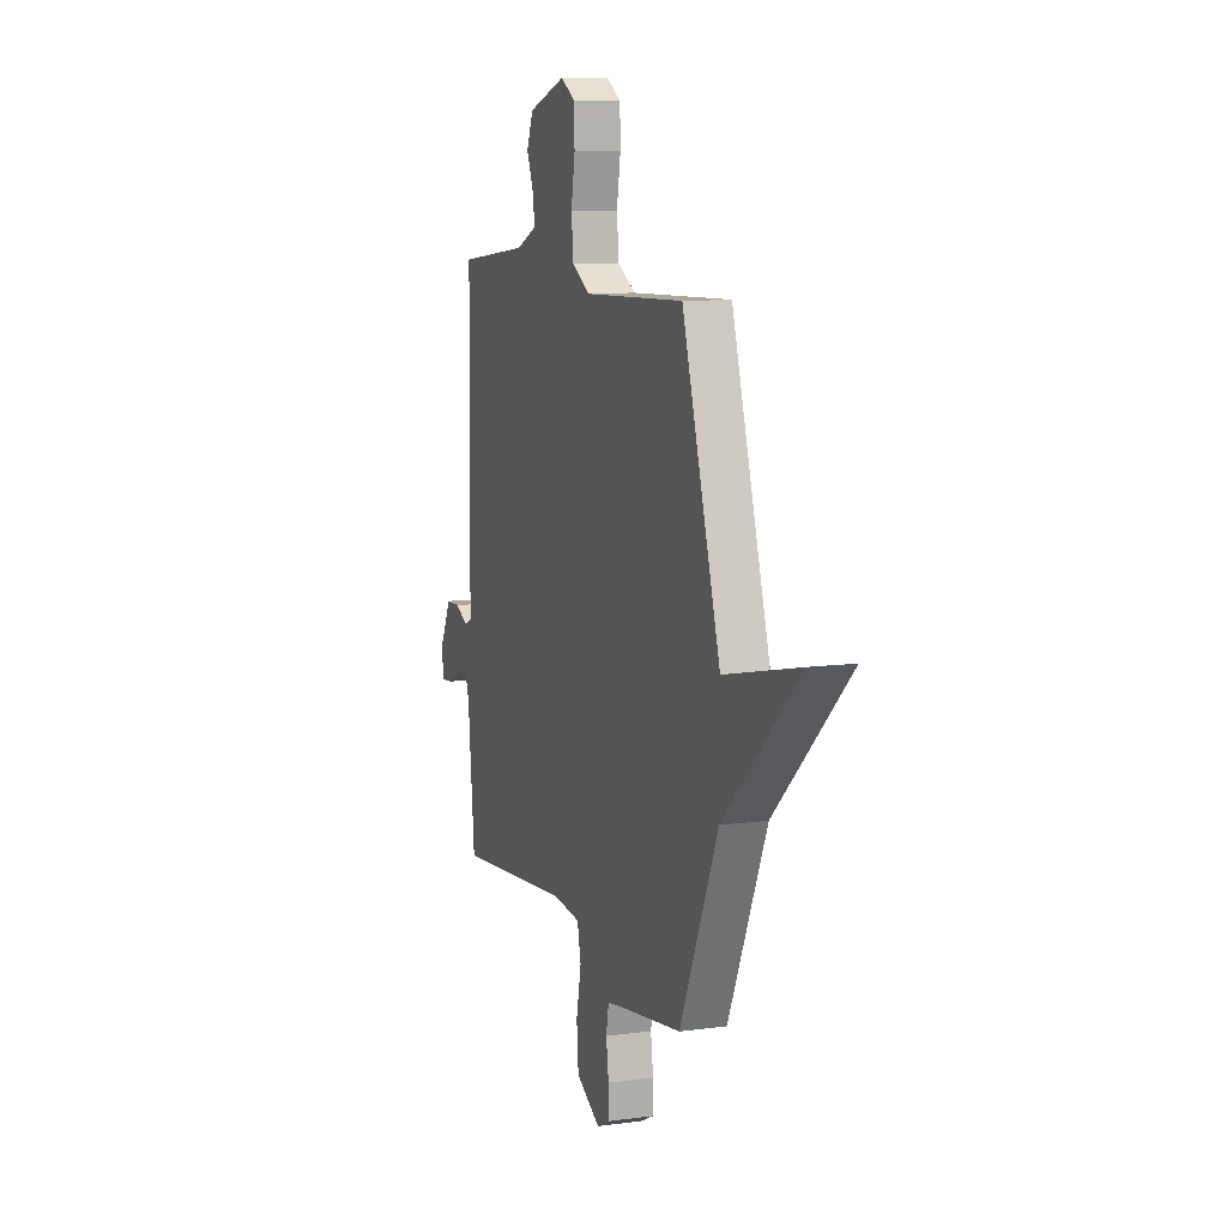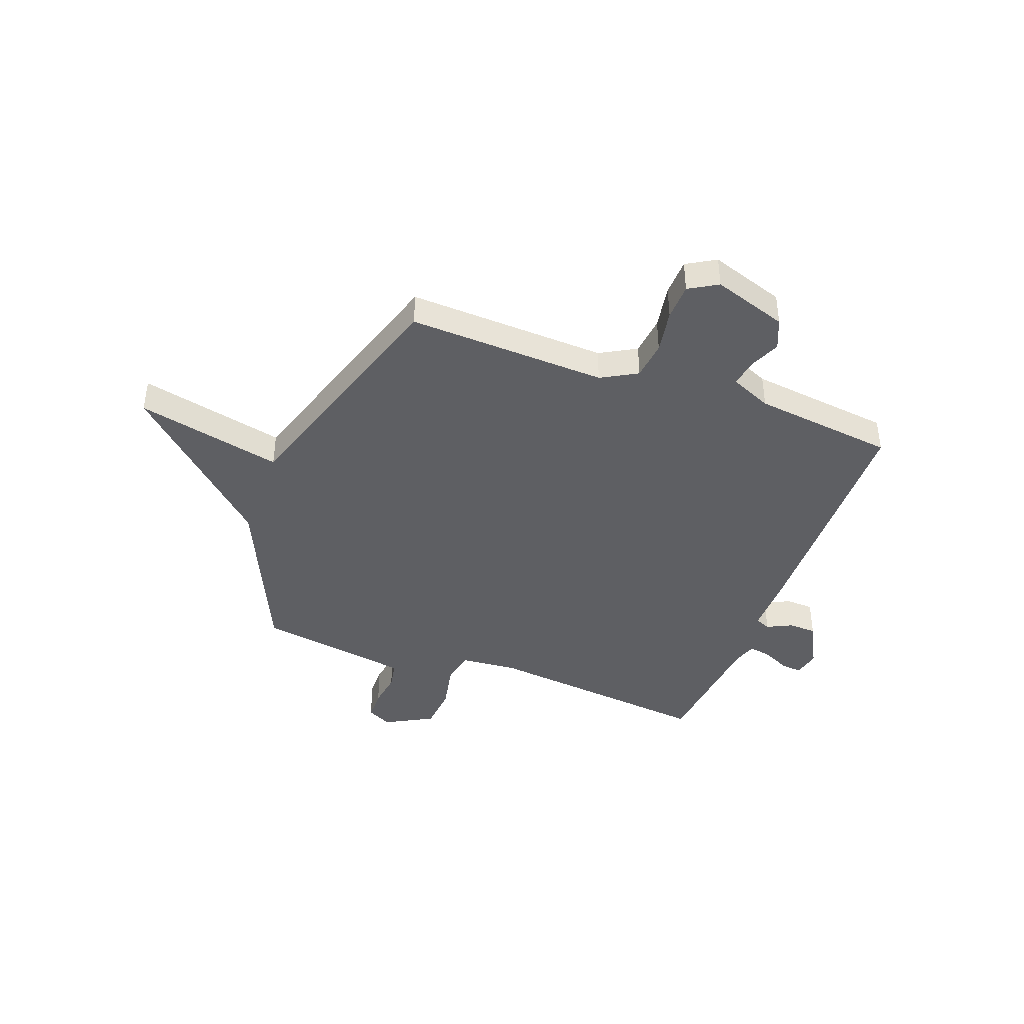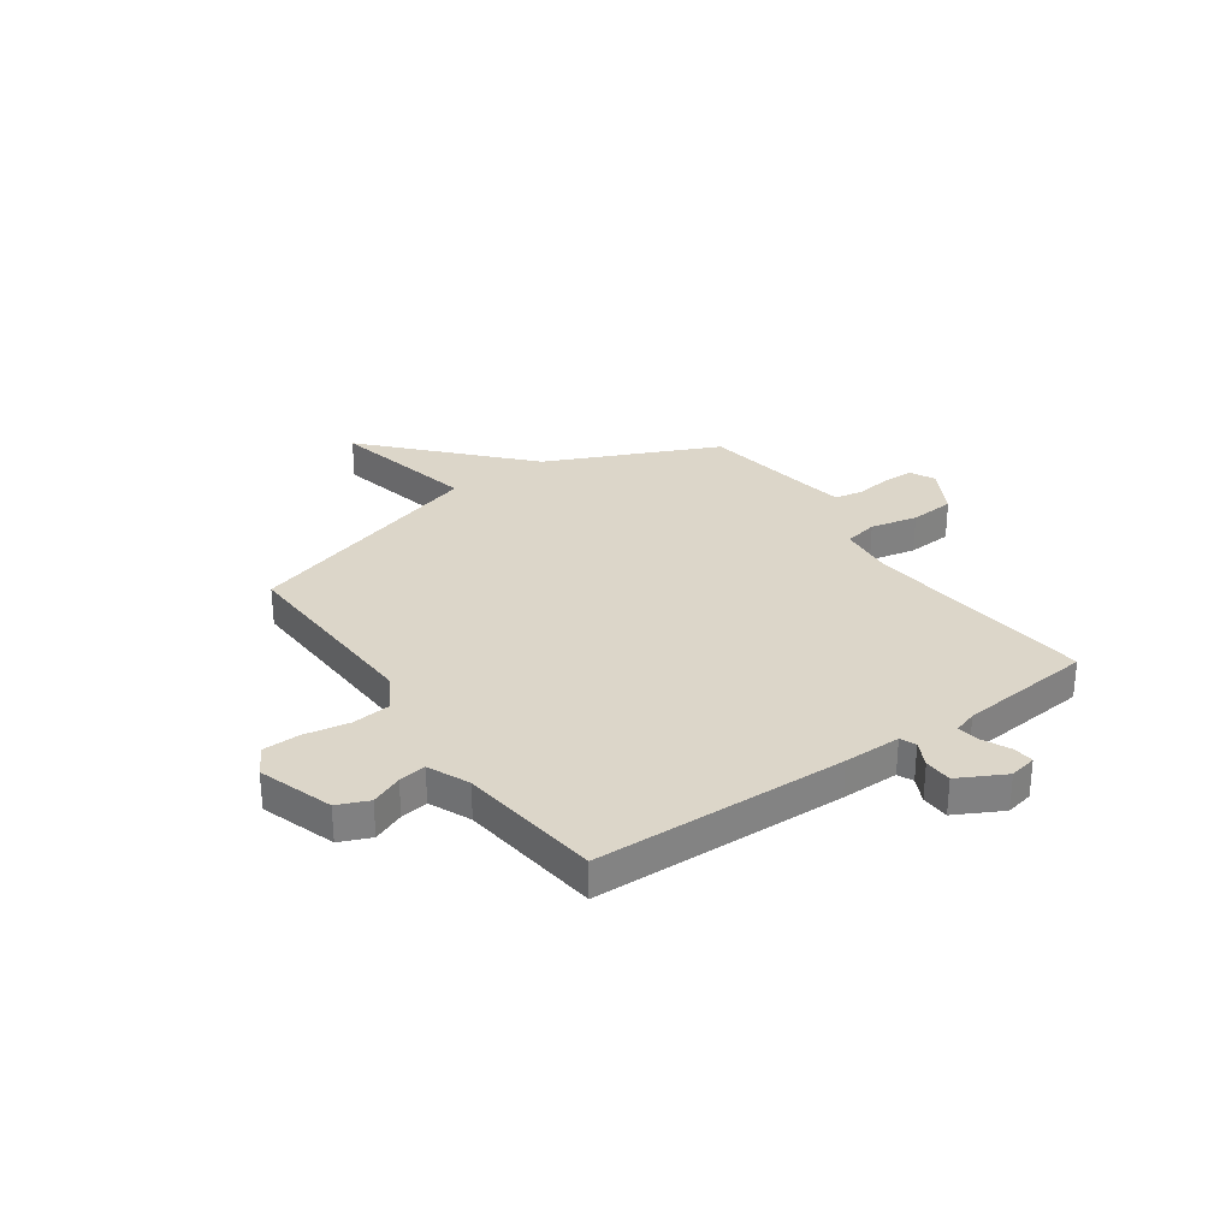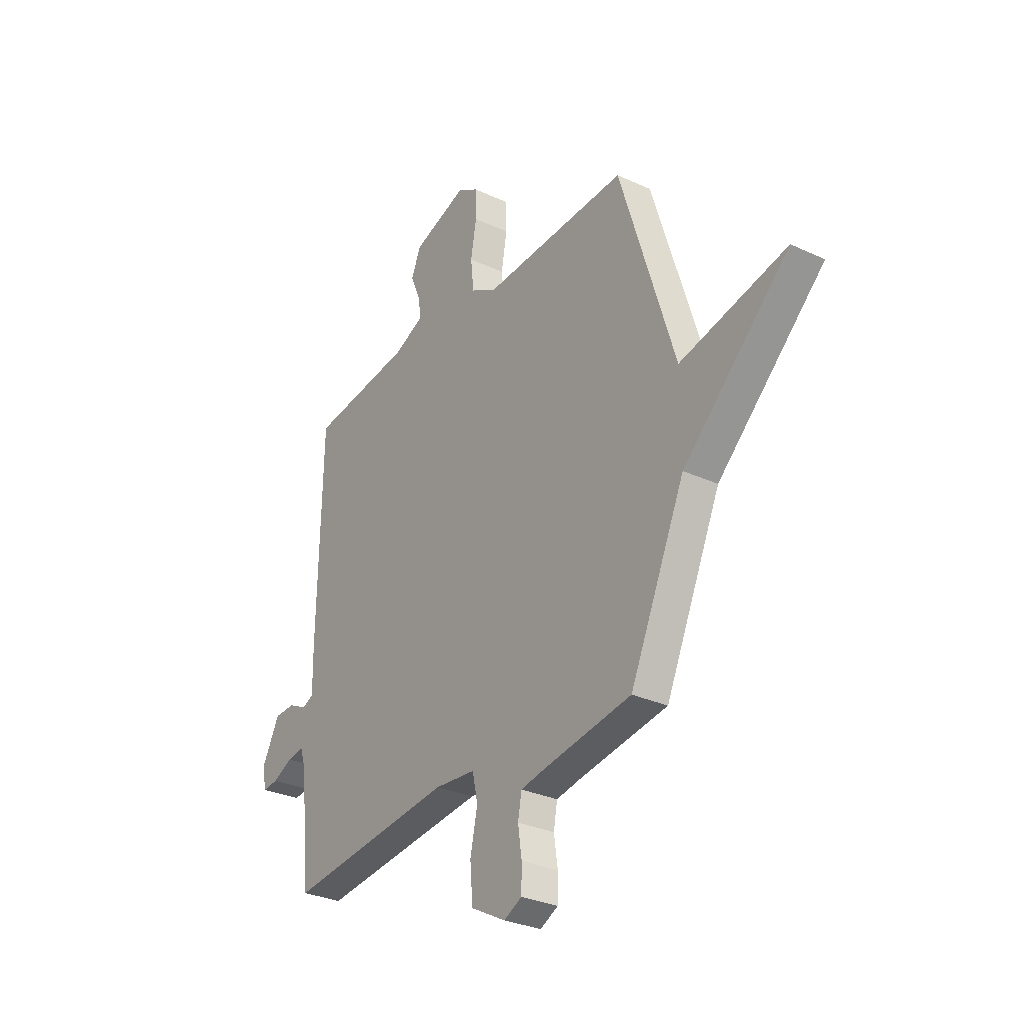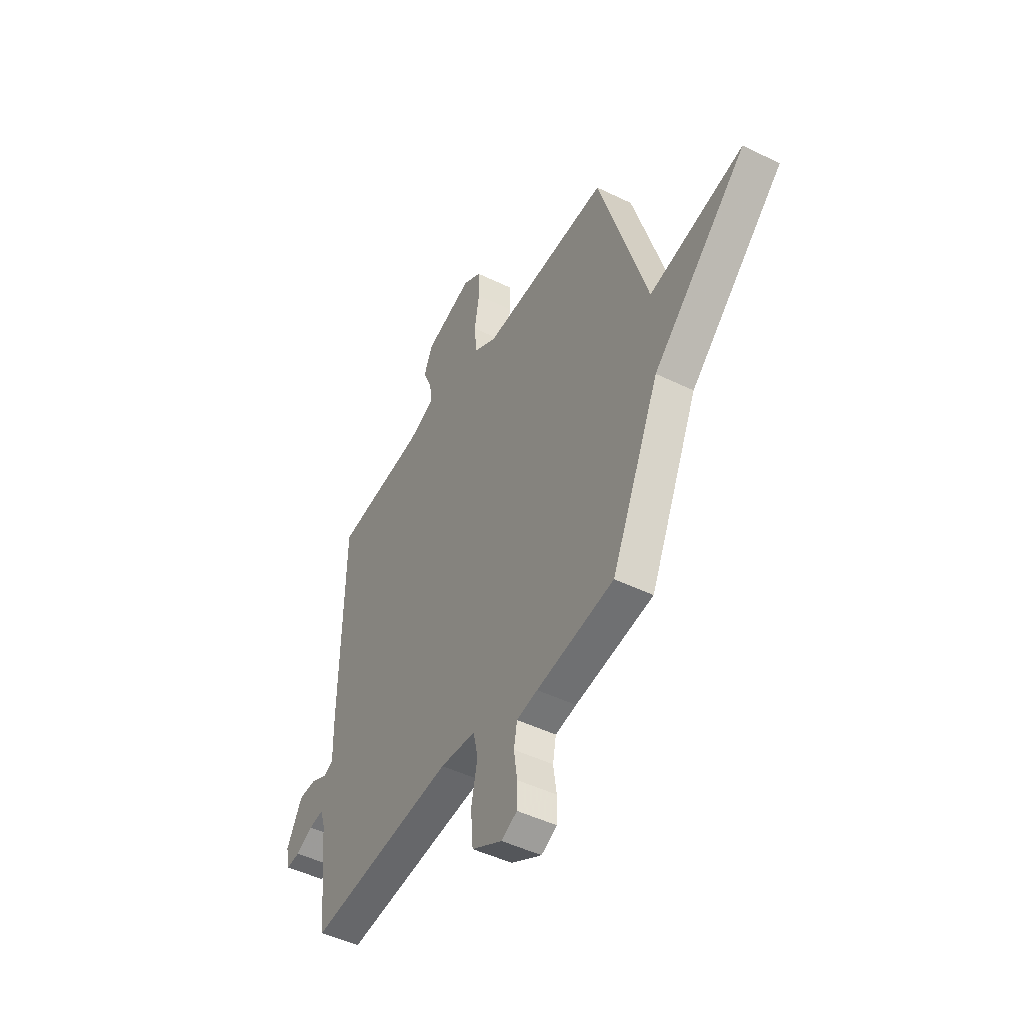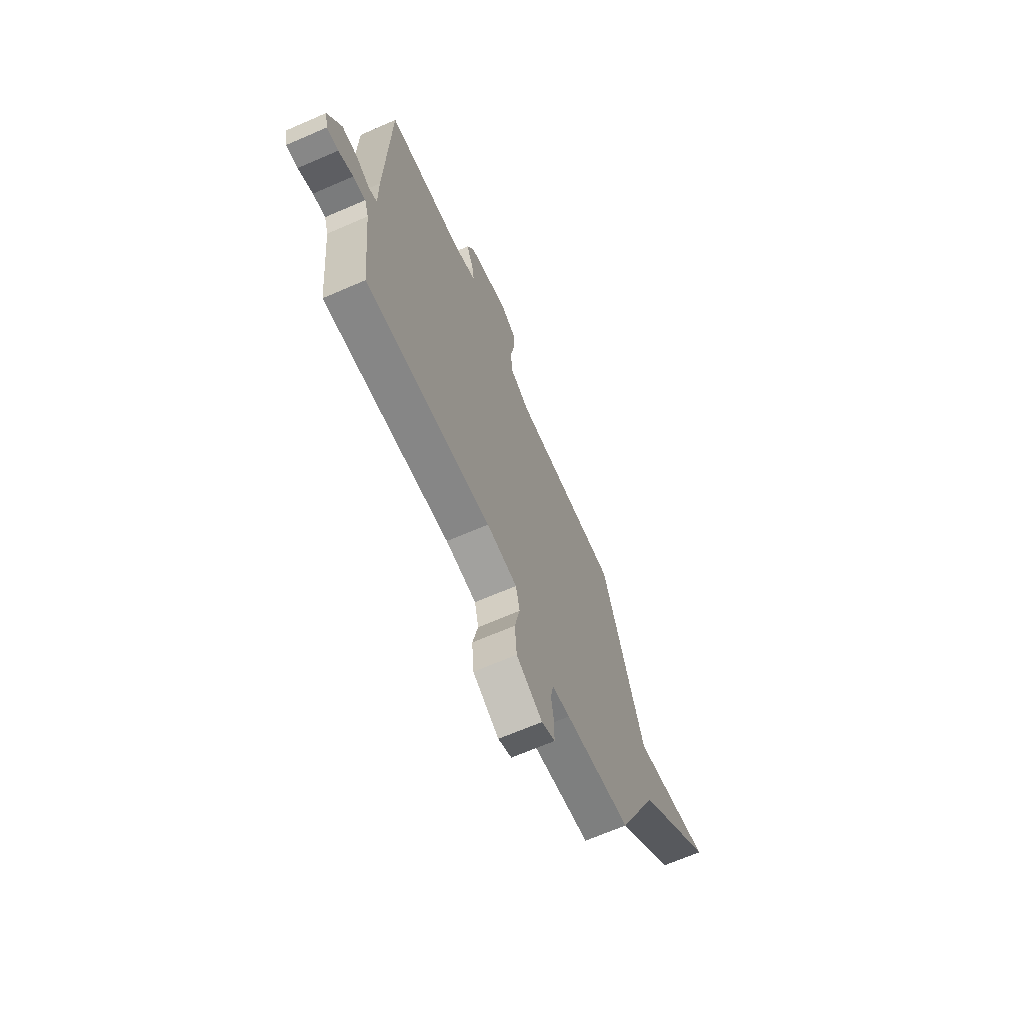
<metadata>
{"format":"obj","ext":"obj","renderer":"f3d","projection":"perspective","resolution":1024,"background":"white","views":[{"elev":10.1,"azim":-109.0,"up":"+Z"},{"elev":-41.7,"azim":-20.4,"up":"+Y"},{"elev":30.2,"azim":55.1,"up":"+Y"},{"elev":-30.1,"azim":-124.1,"up":"+Z"},{"elev":-46.7,"azim":-119.1,"up":"+Z"},{"elev":-67.5,"azim":113.5,"up":"+Z"}]}
</metadata>
<code>
v 0.5 0.07 -0.5
v 0.053 0.07 -0.453
v -0.056 0.07 -0.463
v -0.07 0.07 -0.528
v -0.051 0.07 -0.619
v -0.058 0.07 -0.706
v -0.151 0.07 -0.756
v -0.199 0.07 -0.732
v -0.2 0.07 -0.672
v -0.19 0.07 -0.603
v -0.2 0.07 -0.549
v -0.264 0.07 -0.537
v -0.5 0.07 -0.5
v -0.647 0.07 -0.173
v -0.931 0.07 0.09
v -0.647 0.07 0.027
v -0.5 0.07 0.5
v -0.113 0.07 0.484
v -0.043 0.07 0.523
v -0.035 0.07 0.599
v -0.05 0.07 0.685
v -0.048 0.07 0.757
v 0.008 0.07 0.79
v 0.153 0.07 0.742
v 0.178 0.07 0.682
v 0.152 0.07 0.621
v 0.144 0.07 0.568
v 0.224 0.07 0.533
v 0.5 0.07 0.5
v 0.51 0.07 0.014
v 0.509 0.07 -0.097
v 0.539 0.07 -0.11
v 0.588 0.07 -0.086
v 0.642 0.07 -0.088
v 0.689 0.07 -0.178
v 0.678 0.07 -0.231
v 0.637 0.07 -0.227
v 0.585 0.07 -0.202
v 0.541 0.07 -0.194
v 0.526 0.07 -0.24
v 0.5 0 -0.5
v 0.053 0 -0.453
v -0.056 0 -0.463
v -0.07 0 -0.528
v -0.051 0 -0.619
v -0.058 0 -0.706
v -0.151 0 -0.756
v -0.199 0 -0.732
v -0.2 0 -0.672
v -0.19 0 -0.603
v -0.2 0 -0.549
v -0.264 0 -0.537
v -0.5 0 -0.5
v -0.647 0 -0.173
v -0.931 0 0.09
v -0.647 0 0.027
v -0.5 0 0.5
v -0.113 0 0.484
v -0.043 0 0.523
v -0.035 0 0.599
v -0.05 0 0.685
v -0.048 0 0.757
v 0.008 0 0.79
v 0.153 0 0.742
v 0.178 0 0.682
v 0.152 0 0.621
v 0.144 0 0.568
v 0.224 0 0.533
v 0.5 0 0.5
v 0.51 0 0.014
v 0.509 0 -0.097
v 0.539 0 -0.11
v 0.588 0 -0.086
v 0.642 0 -0.088
v 0.689 0 -0.178
v 0.678 0 -0.231
v 0.637 0 -0.227
v 0.585 0 -0.202
v 0.541 0 -0.194
v 0.526 0 -0.24
f 36 37 38
f 35 36 38
f 34 35 38
f 33 34 38
f 32 33 38
f 31 32 38 39
f 28 29 30 31
f 31 39 40
f 28 31 40
f 27 28 40
f 24 25 26
f 23 24 26
f 22 23 26
f 21 22 26
f 20 21 26
f 19 20 26 27
f 40 1 2
f 27 40 2
f 19 27 2
f 18 19 2
f 14 15 16
f 16 17 18
f 14 16 18
f 13 14 18
f 12 13 18
f 8 9 10
f 7 8 10
f 6 7 10
f 5 6 10
f 4 5 10
f 3 4 10 11
f 18 2 3
f 3 11 12 18
f 78 77 76
f 78 76 75
f 78 75 74
f 78 74 73
f 78 73 72
f 79 78 72 71
f 71 70 69 68
f 80 79 71
f 80 71 68
f 80 68 67
f 66 65 64
f 66 64 63
f 66 63 62
f 66 62 61
f 66 61 60
f 67 66 60 59
f 42 41 80
f 42 80 67
f 42 67 59
f 42 59 58
f 56 55 54
f 58 57 56
f 58 56 54
f 58 54 53
f 58 53 52
f 50 49 48
f 50 48 47
f 50 47 46
f 50 46 45
f 50 45 44
f 51 50 44 43
f 43 42 58
f 58 52 51 43
f 1 41 42 2
f 2 42 43 3
f 3 43 44 4
f 4 44 45 5
f 5 45 46 6
f 6 46 47 7
f 7 47 48 8
f 8 48 49 9
f 9 49 50 10
f 10 50 51 11
f 11 51 52 12
f 12 52 53 13
f 13 53 54 14
f 14 54 55 15
f 15 55 56 16
f 16 56 57 17
f 17 57 58 18
f 18 58 59 19
f 19 59 60 20
f 20 60 61 21
f 21 61 62 22
f 22 62 63 23
f 23 63 64 24
f 24 64 65 25
f 25 65 66 26
f 26 66 67 27
f 27 67 68 28
f 28 68 69 29
f 29 69 70 30
f 30 70 71 31
f 31 71 72 32
f 32 72 73 33
f 33 73 74 34
f 34 74 75 35
f 35 75 76 36
f 36 76 77 37
f 37 77 78 38
f 38 78 79 39
f 39 79 80 40
f 40 80 41 1

</code>
